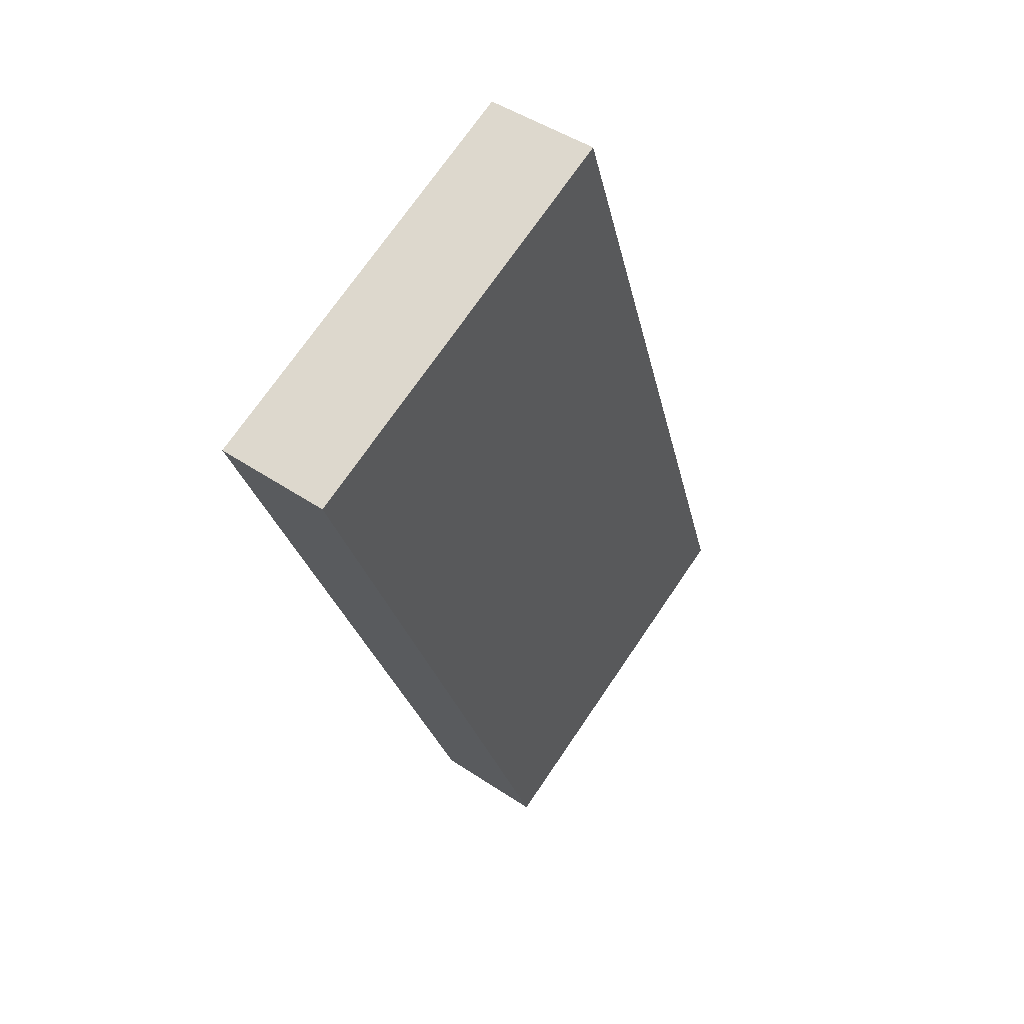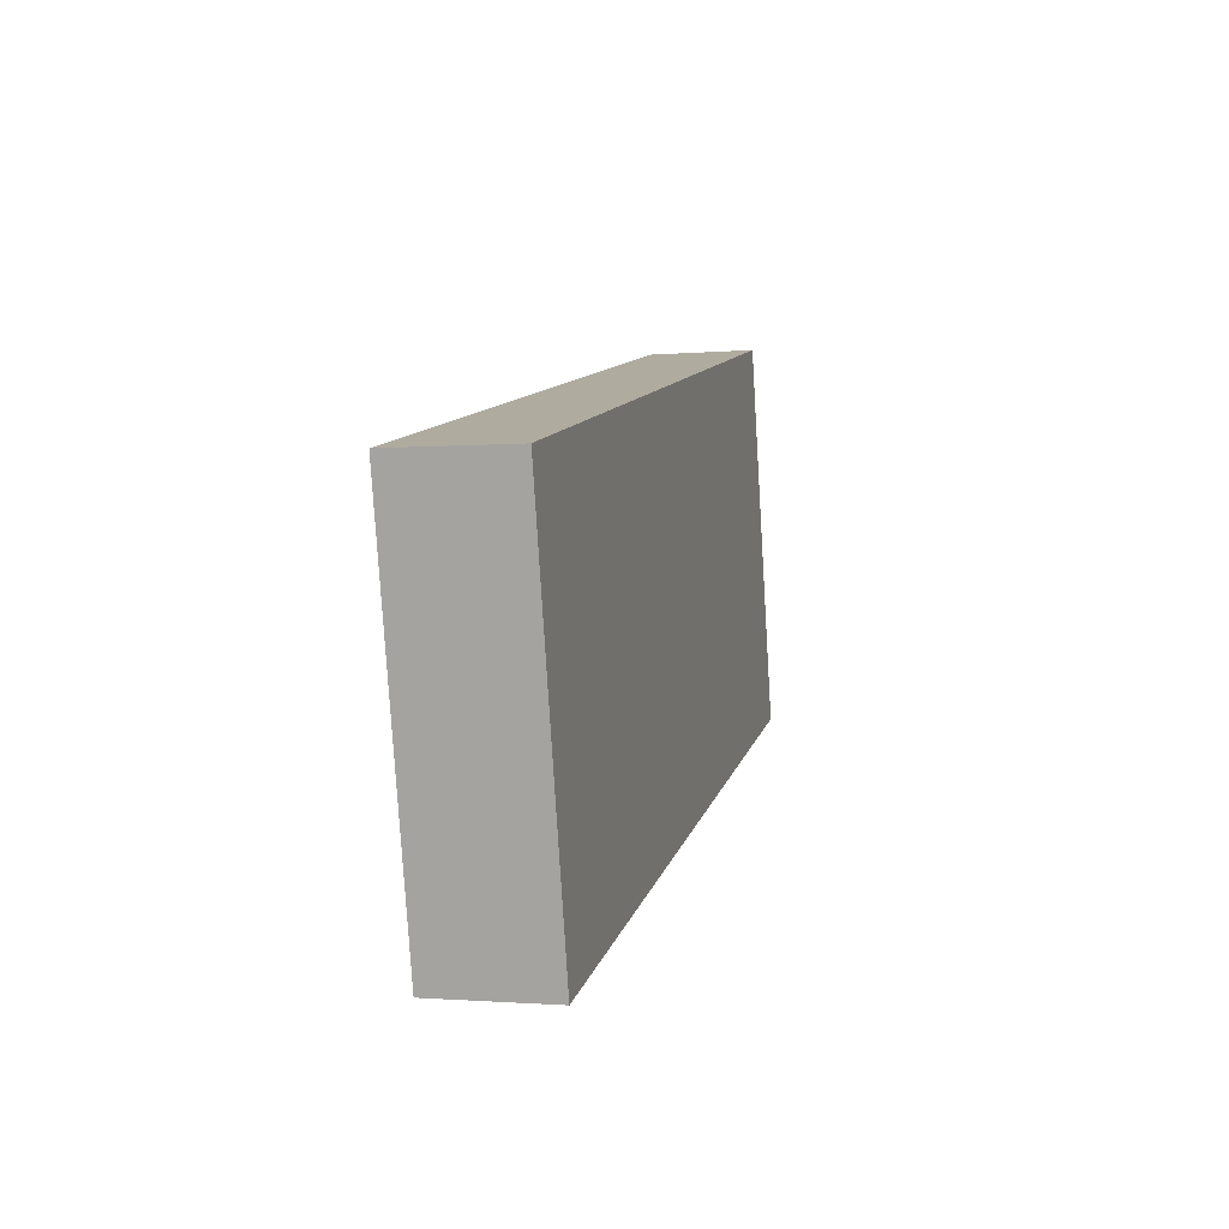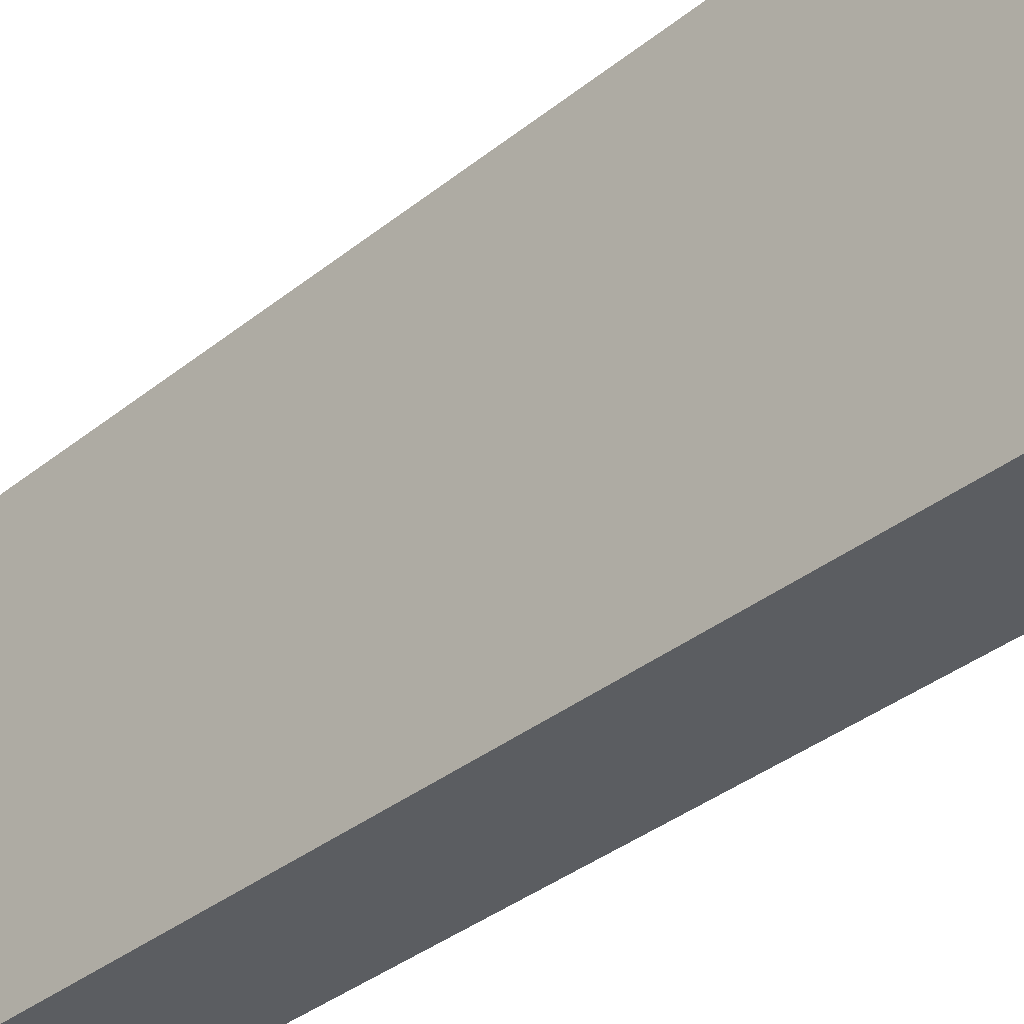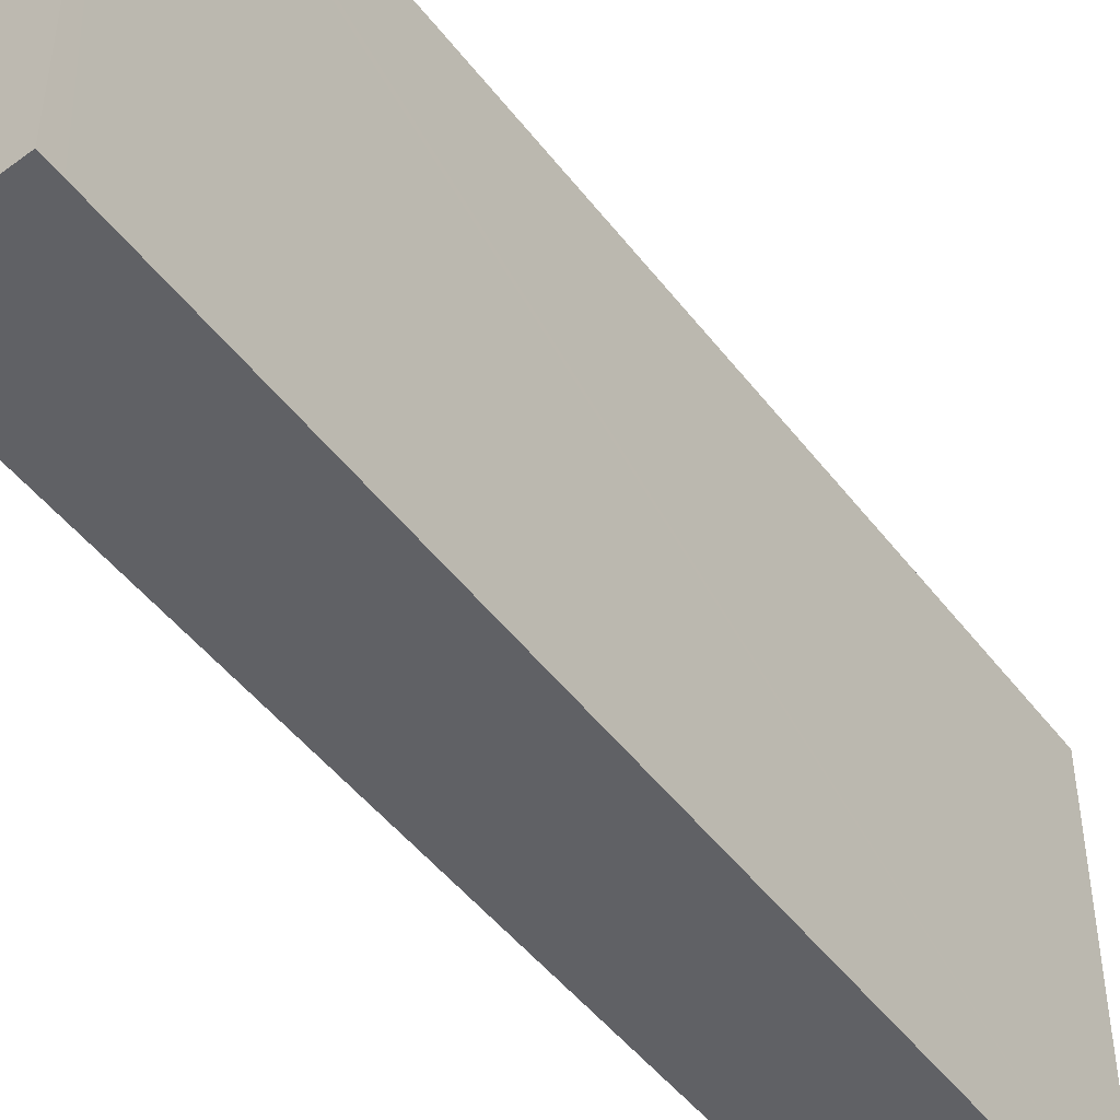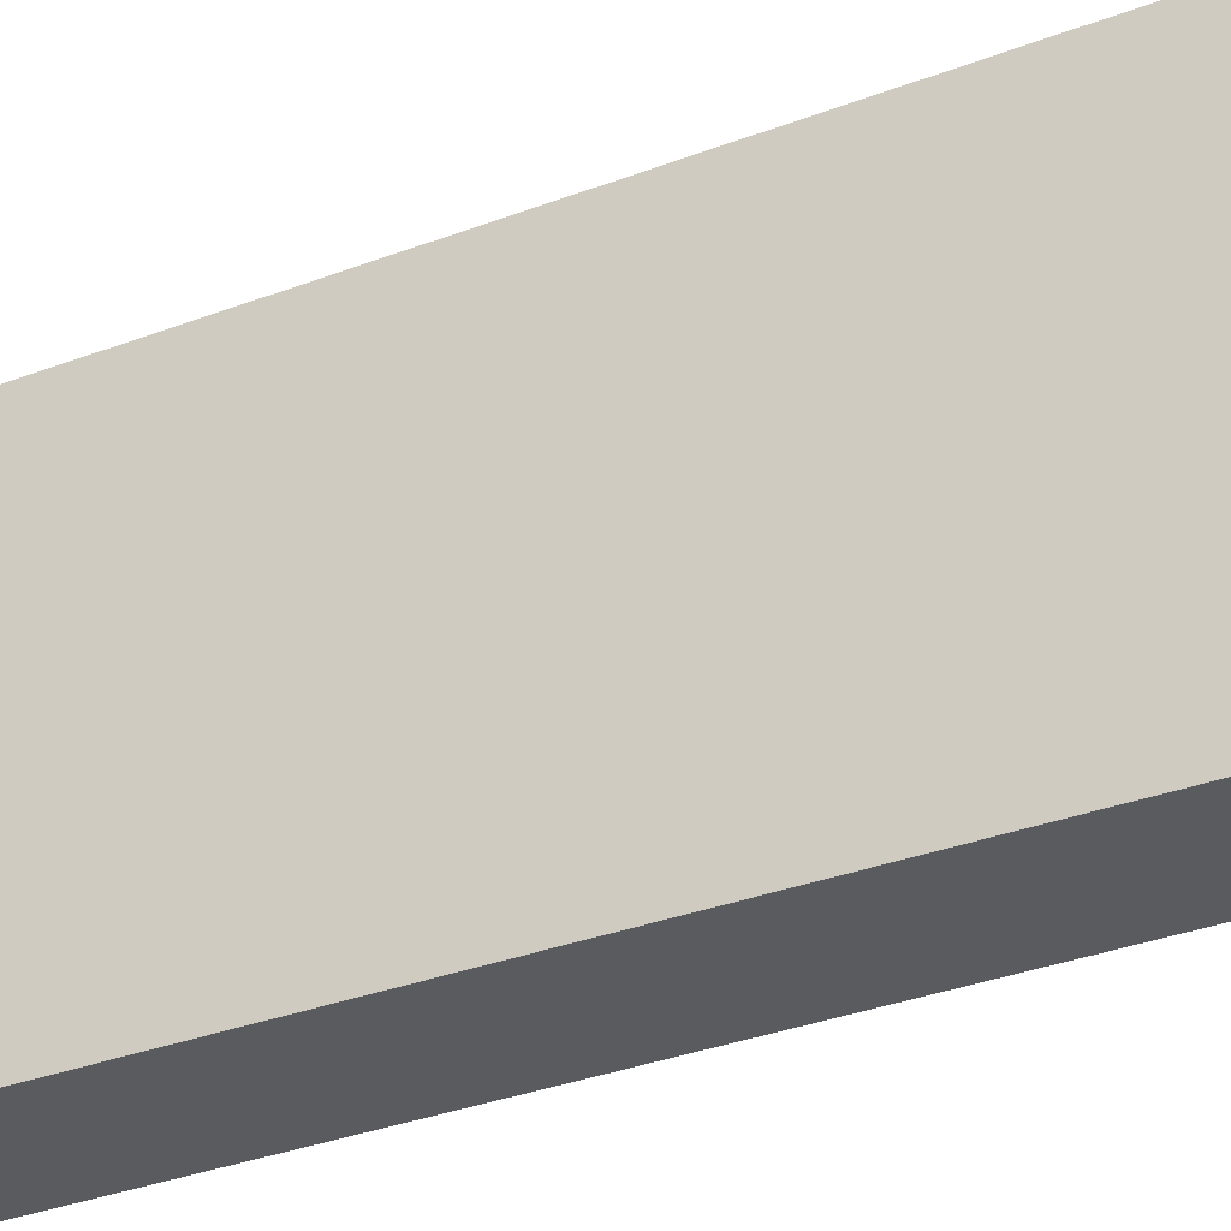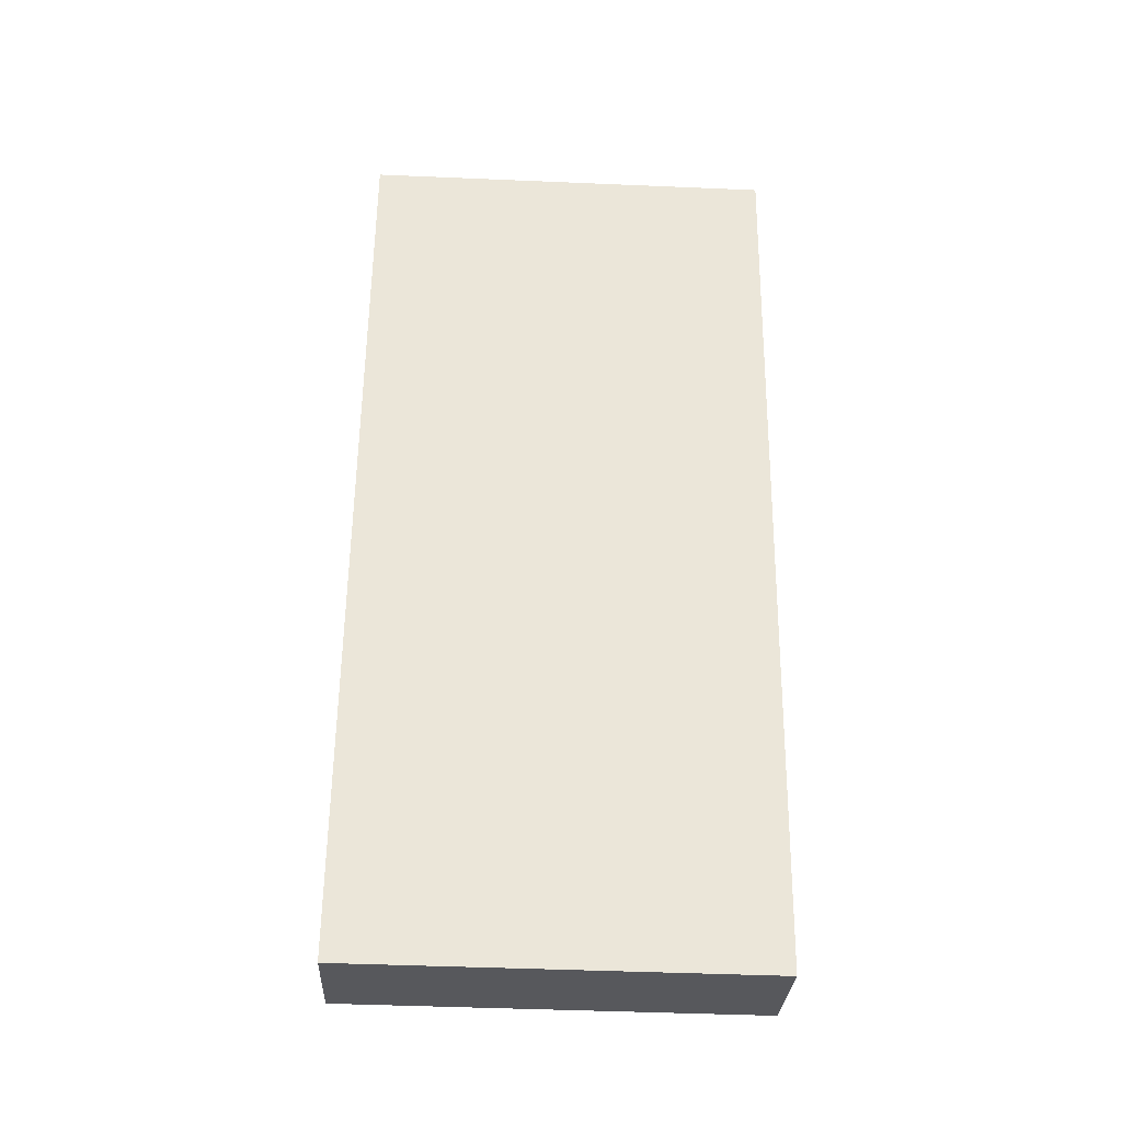
<metadata>
{"format":"obj","ext":"obj","renderer":"f3d","projection":"perspective","resolution":1024,"background":"white","views":[{"elev":72.5,"azim":34.3,"up":"+Z"},{"elev":-79.8,"azim":-176.5,"up":"+Z"},{"elev":-35.7,"azim":-57.0,"up":"+Y"},{"elev":-49.2,"azim":-157.5,"up":"+Y"},{"elev":-32.6,"azim":-75.4,"up":"+Y"},{"elev":-45.4,"azim":-92.8,"up":"+Z"}]}
</metadata>
<code>
v  2.949 3.73 -7.638
v  0 3.73 2.284e-16
v  1 3.73 0.247
v  1.848 3.73 -7.797
v  1.887 3.73 -7.961
v  0 0 0
v  1 -1.512e-17 0.247
v  2.949 4.677e-16 -7.638
v  1.887 4.875e-16 -7.961
v  1.848 4.774e-16 -7.797
g defaultobject
f 1 2 3
f 2 1 4
f 4 1 5
f 6 3 2
f 3 6 7
f 7 1 3
f 1 7 8
f 8 5 1
f 5 8 9
f 4 6 2
f 6 4 5
f 6 5 10
f 10 5 9
f 6 8 7
f 8 6 10
f 8 10 9

</code>
